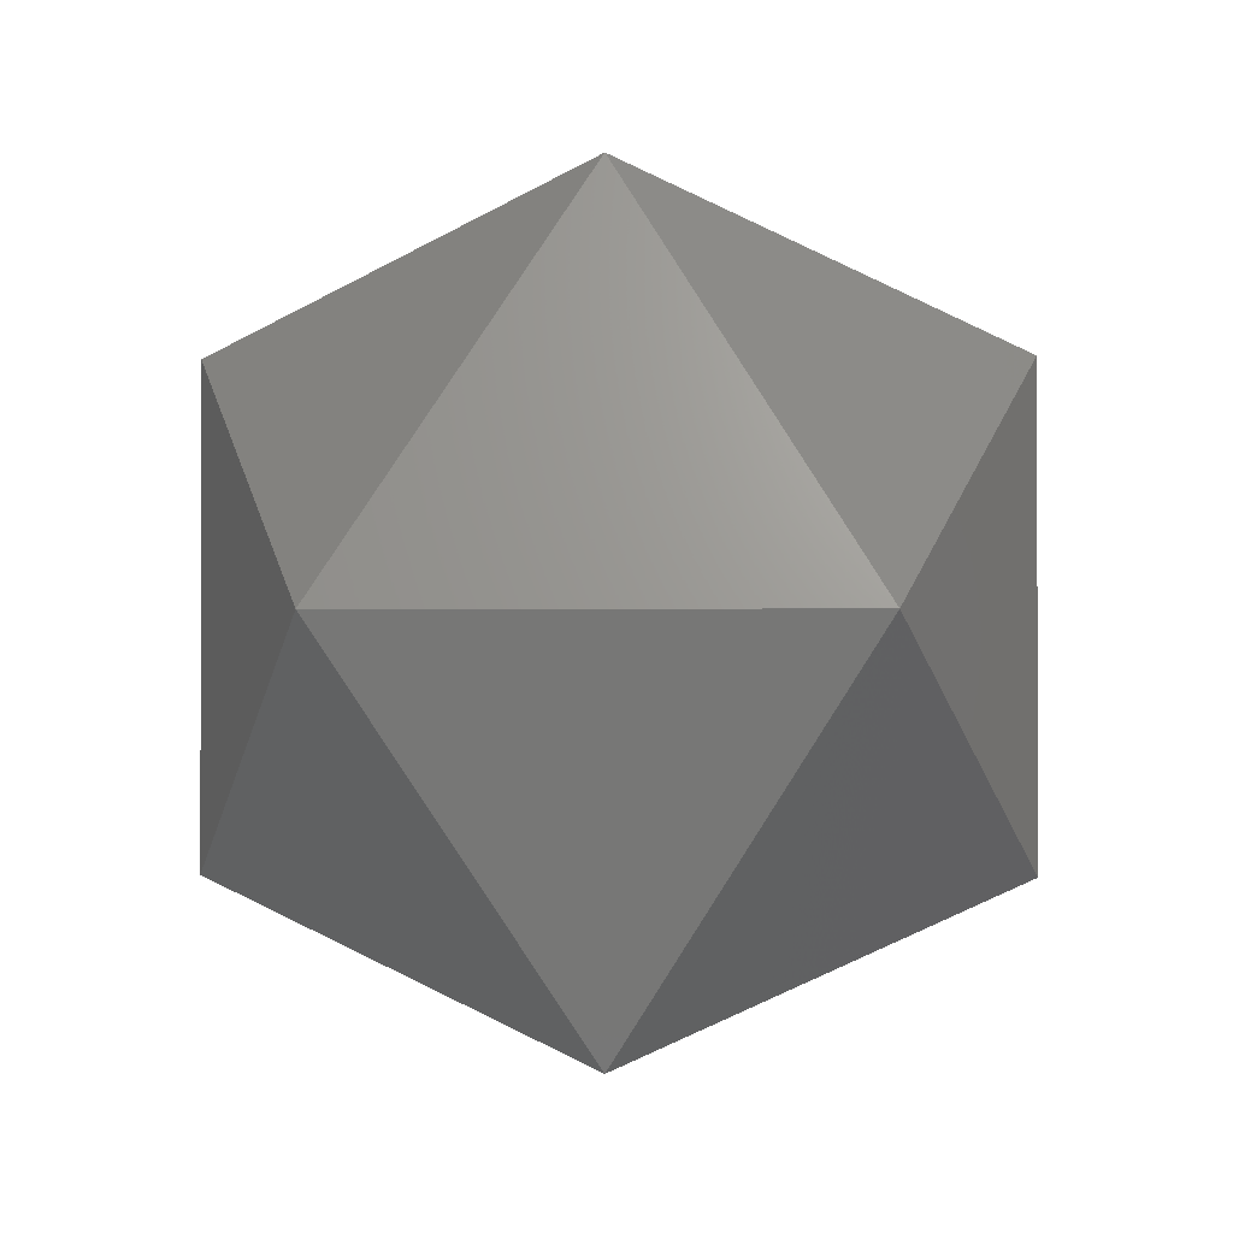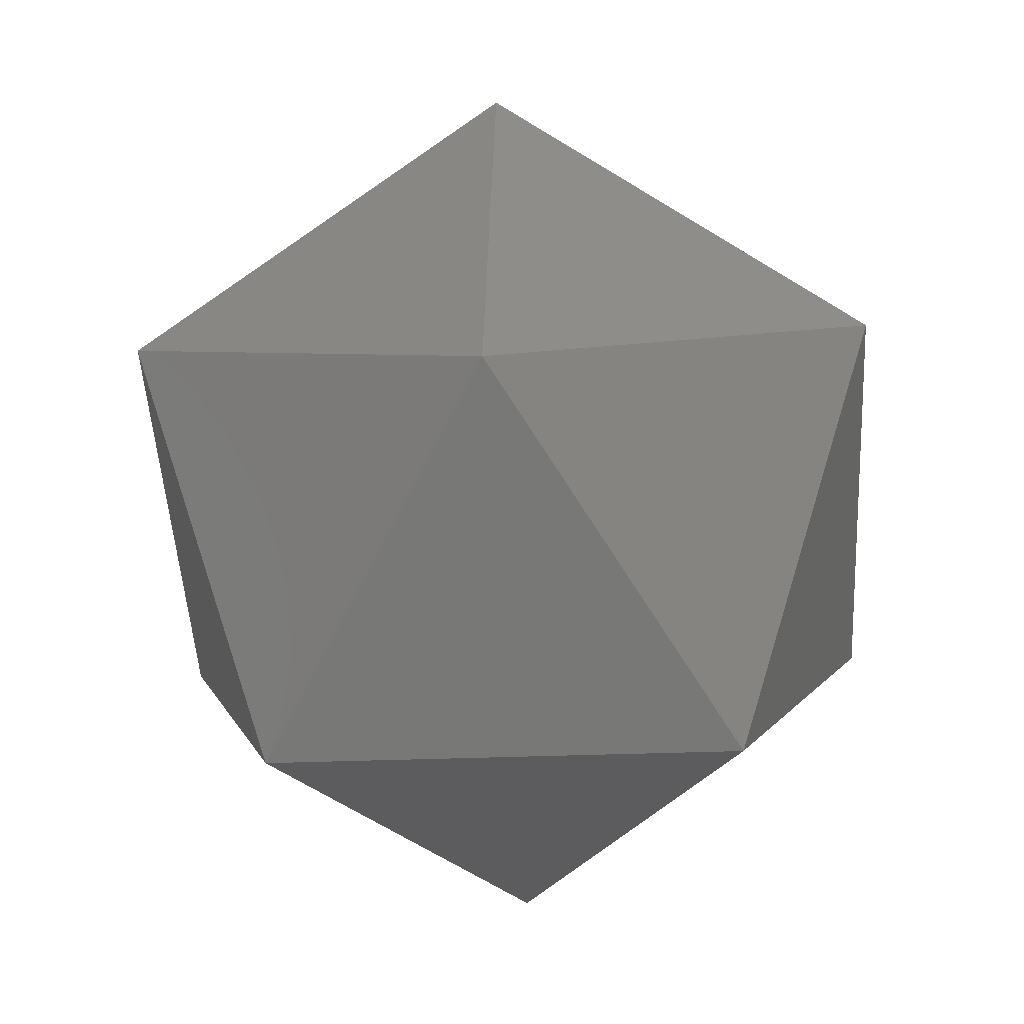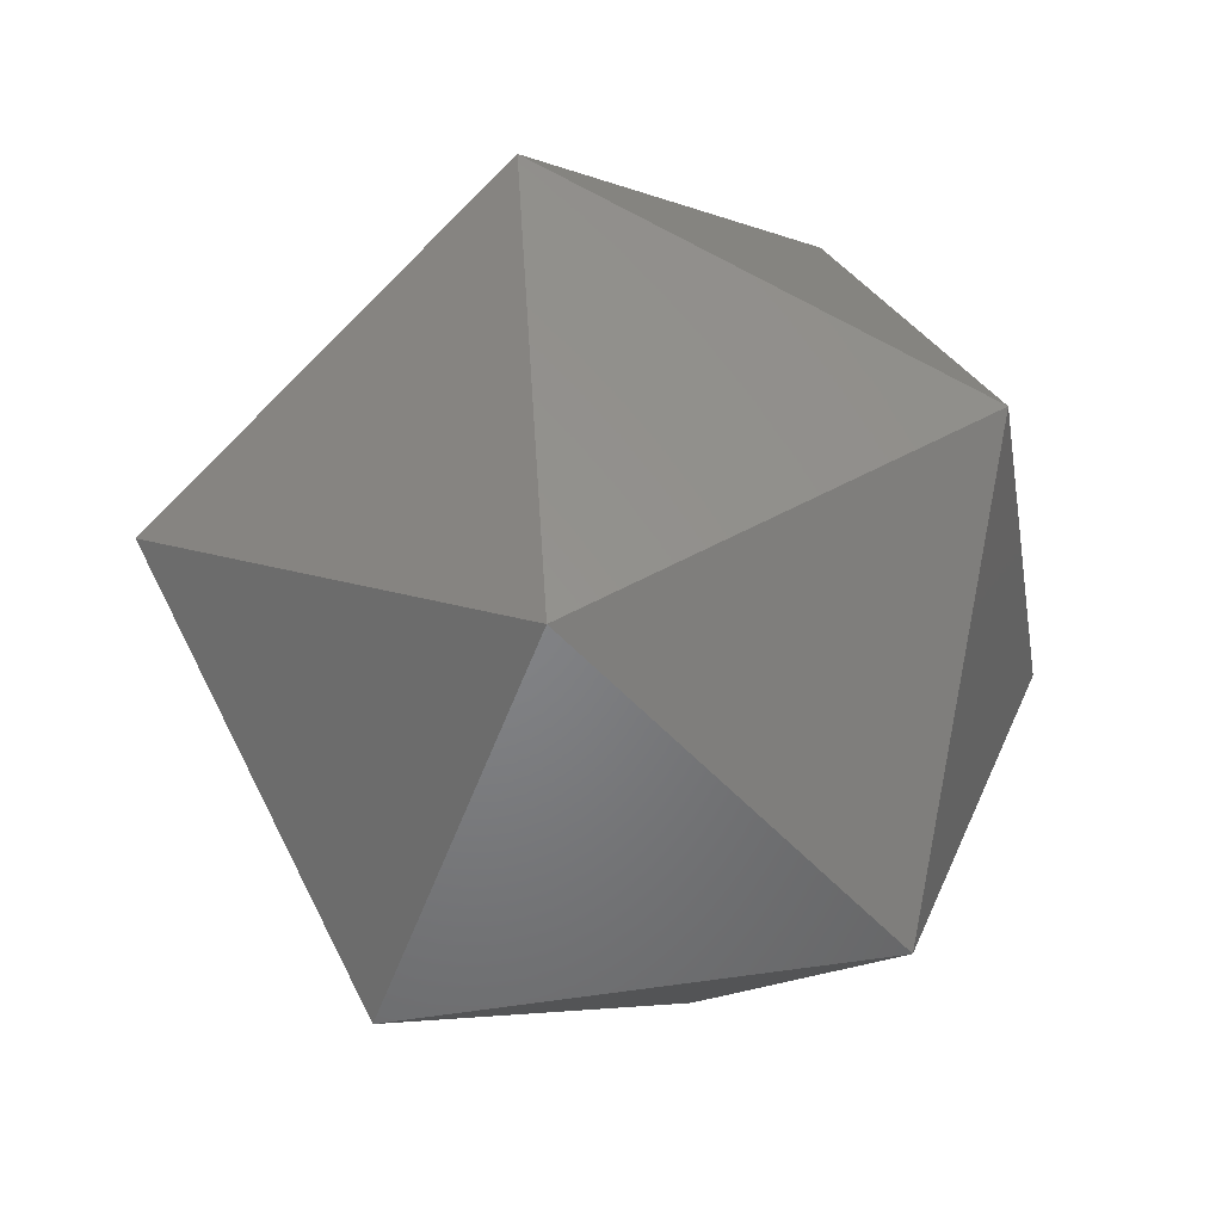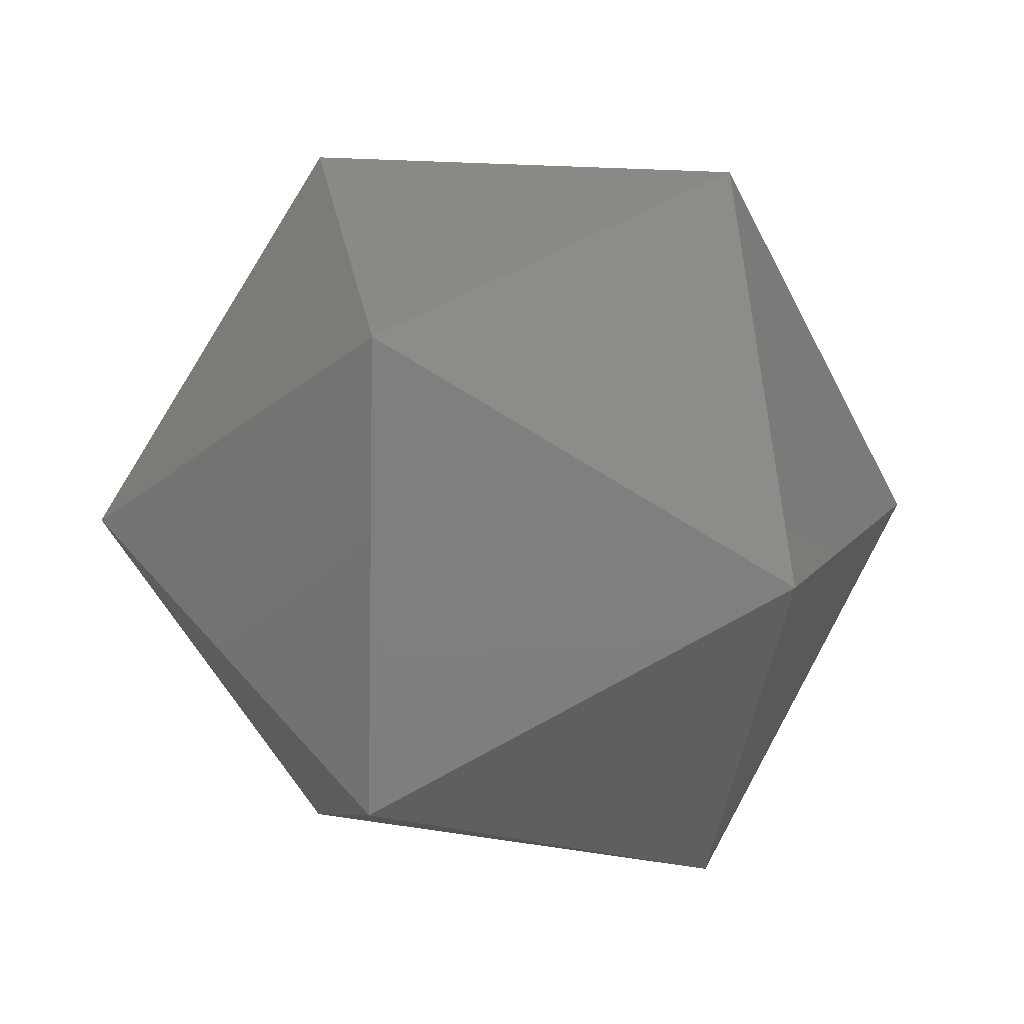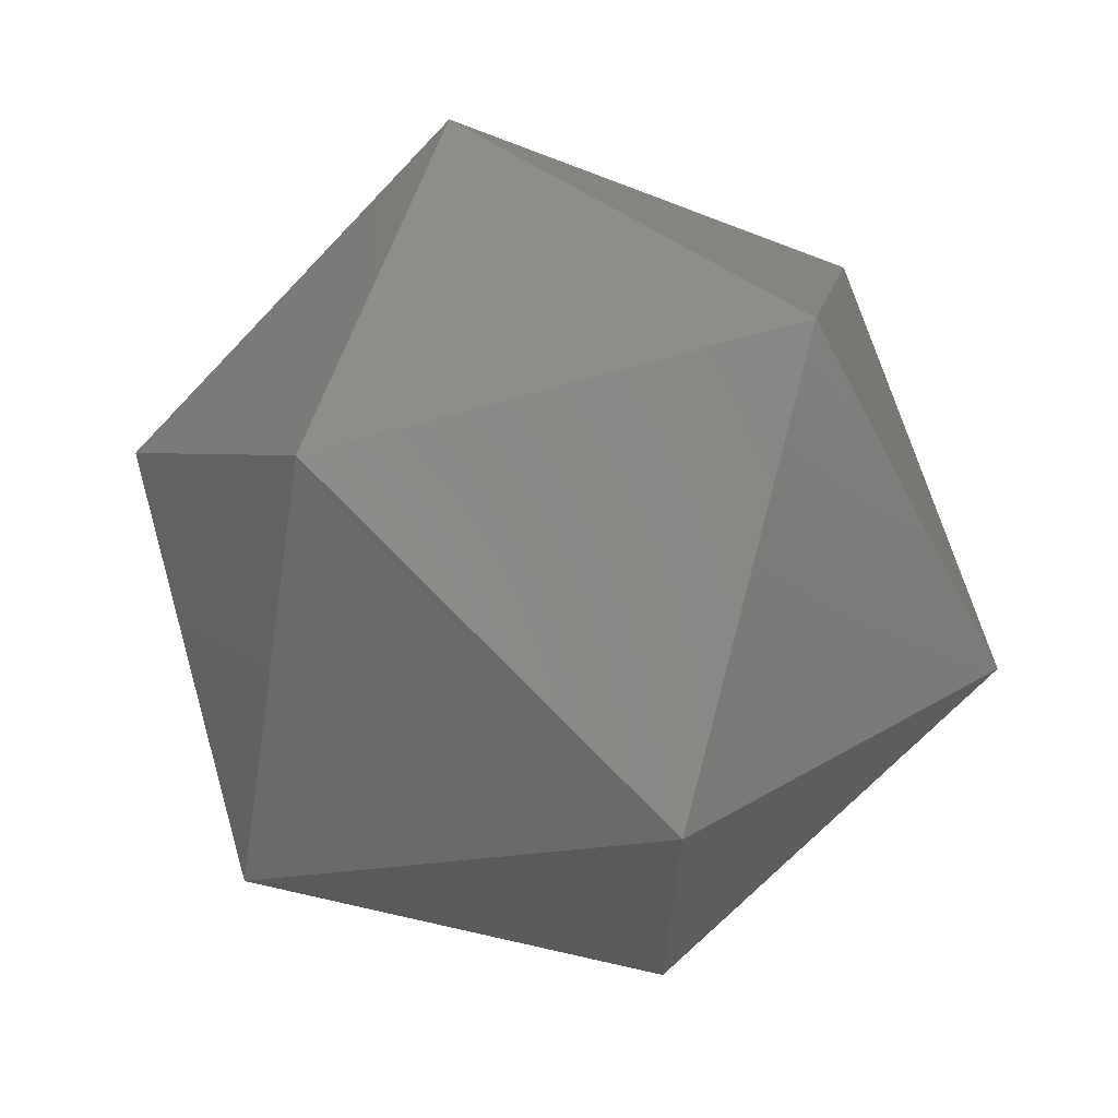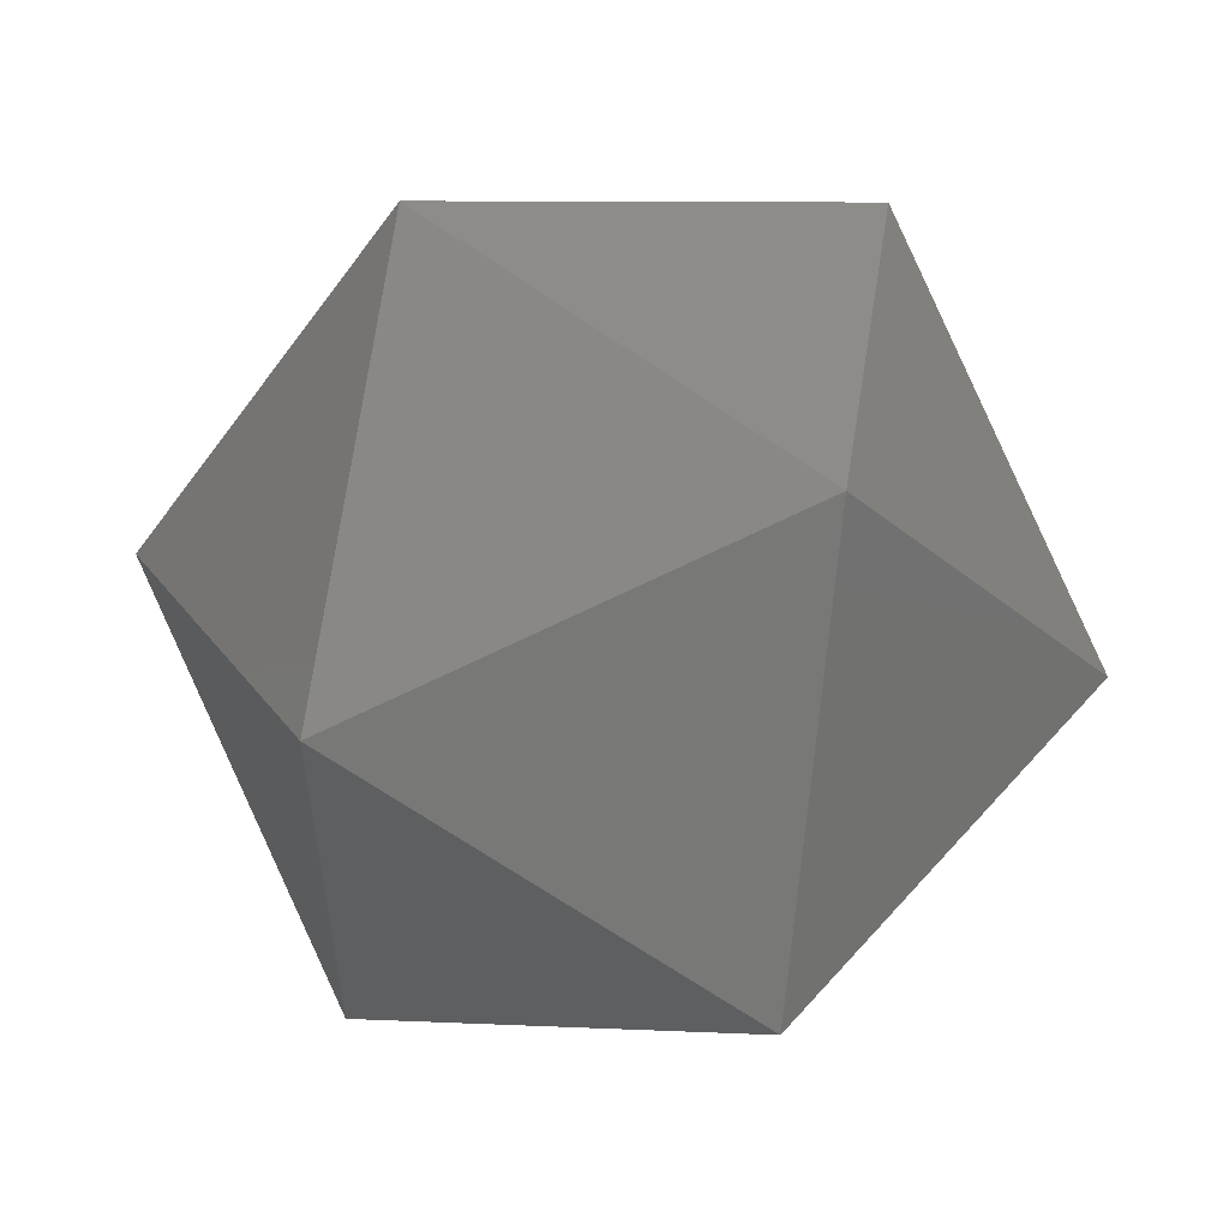
<metadata>
{"format":"stl","ext":"stl","renderer":"f3d","projection":"perspective","resolution":1024,"background":"white","views":[{"elev":-0.9,"azim":71.5,"up":"+Y"},{"elev":-29.7,"azim":-26.4,"up":"+Z"},{"elev":-51.7,"azim":160.5,"up":"+Z"},{"elev":-78.9,"azim":179.0,"up":"+Z"},{"elev":66.8,"azim":142.7,"up":"+Y"},{"elev":54.7,"azim":19.6,"up":"+Y"}]}
</metadata>
<code>
# stl→obj: 12 verts, 20 faces
v -15.32 -0 -20
v 7.661 -13.27 -20
v -12.4 -21.47 -4.721
v 7.661 13.27 -20
v -24.79 -0 4.721
v -12.4 21.47 -4.721
v 24.79 -0 -4.721
v 12.4 -21.47 4.721
v -7.661 -13.27 20
v -7.661 13.27 20
v 12.4 21.47 4.721
v 15.32 -0 20
f 1 2 3
f 2 1 4
f 1 3 5
f 1 5 6
f 1 6 4
f 2 4 7
f 3 2 8
f 5 3 9
f 6 5 10
f 4 6 11
f 2 7 8
f 3 8 9
f 5 9 10
f 6 10 11
f 4 11 7
f 8 7 12
f 9 8 12
f 10 9 12
f 11 10 12
f 7 11 12

</code>
